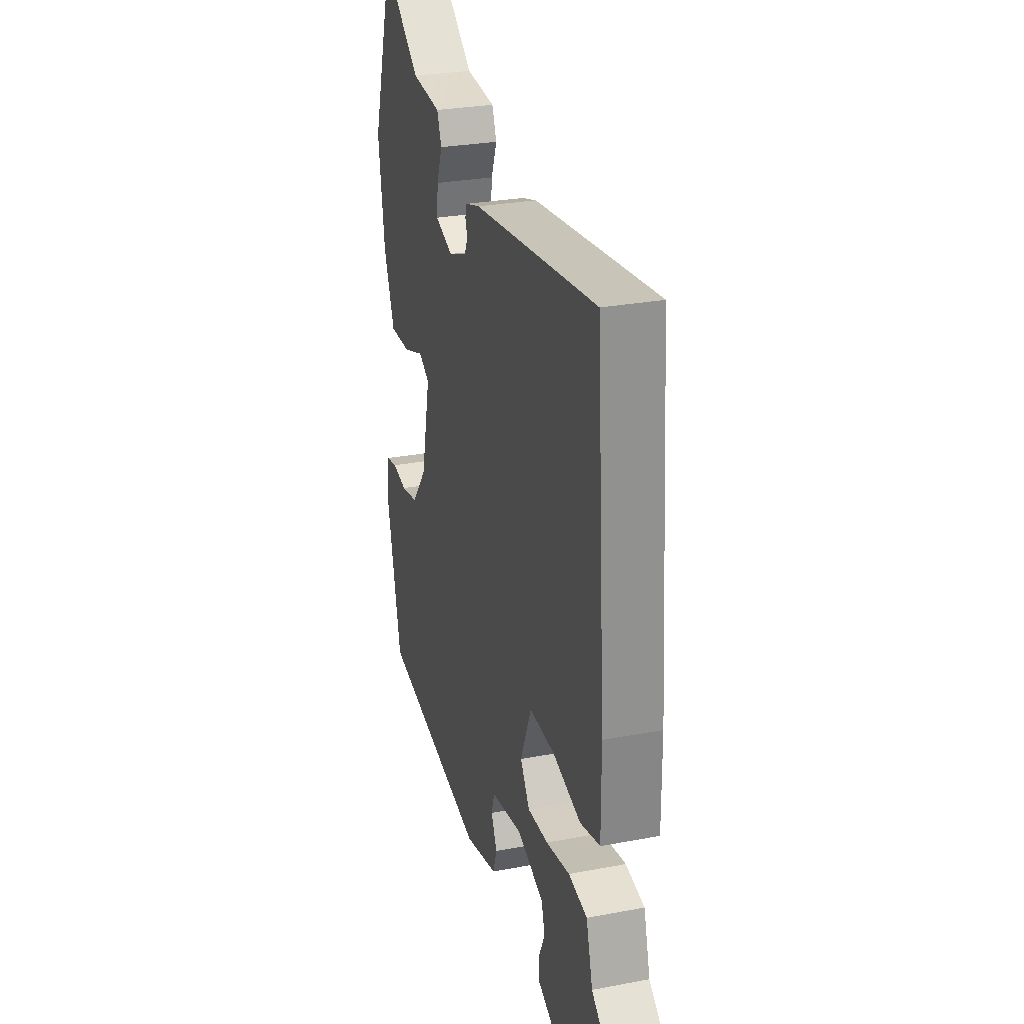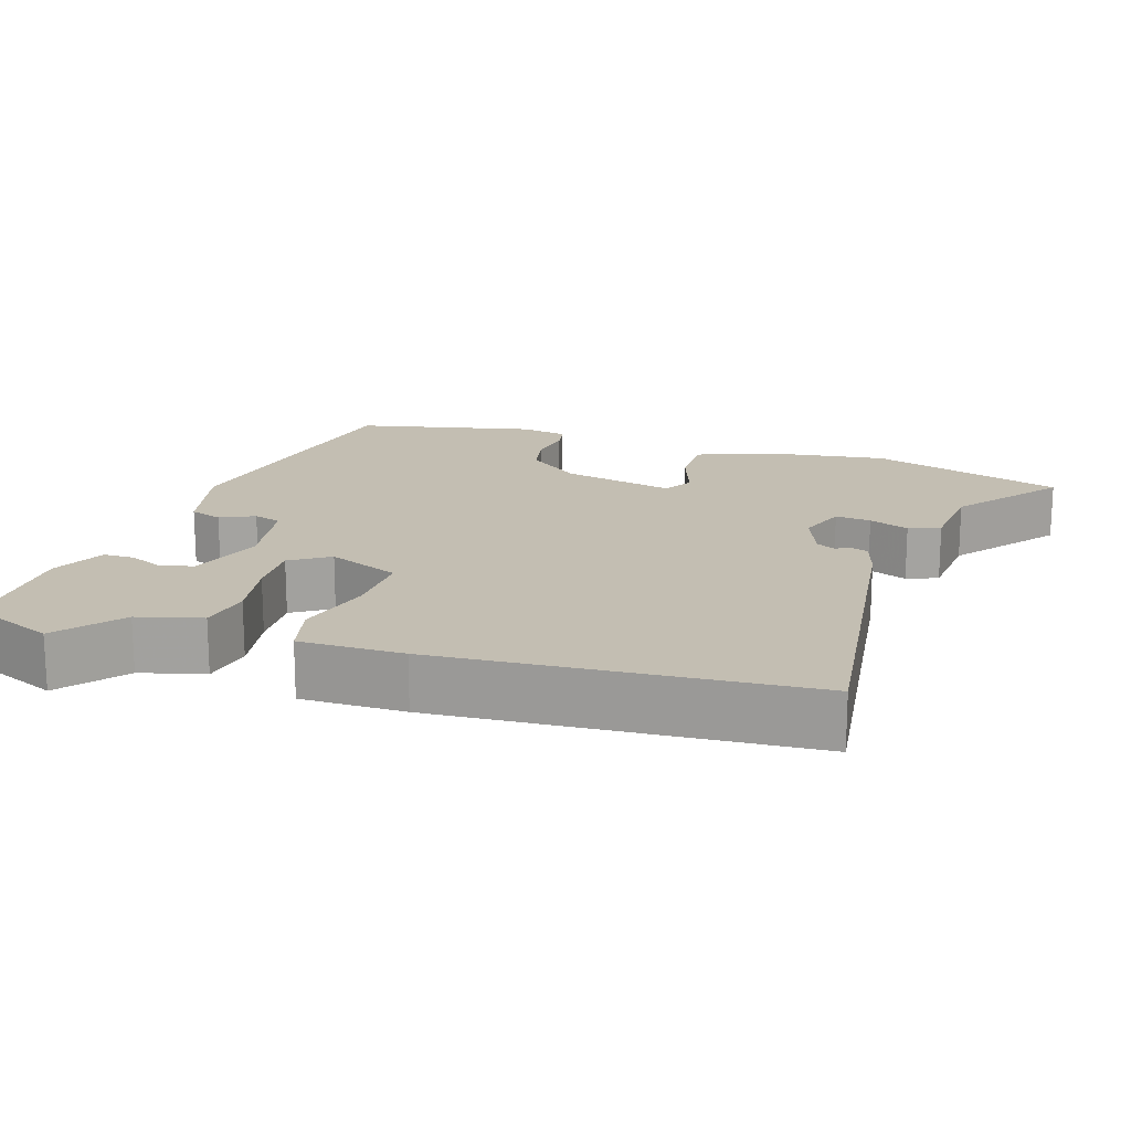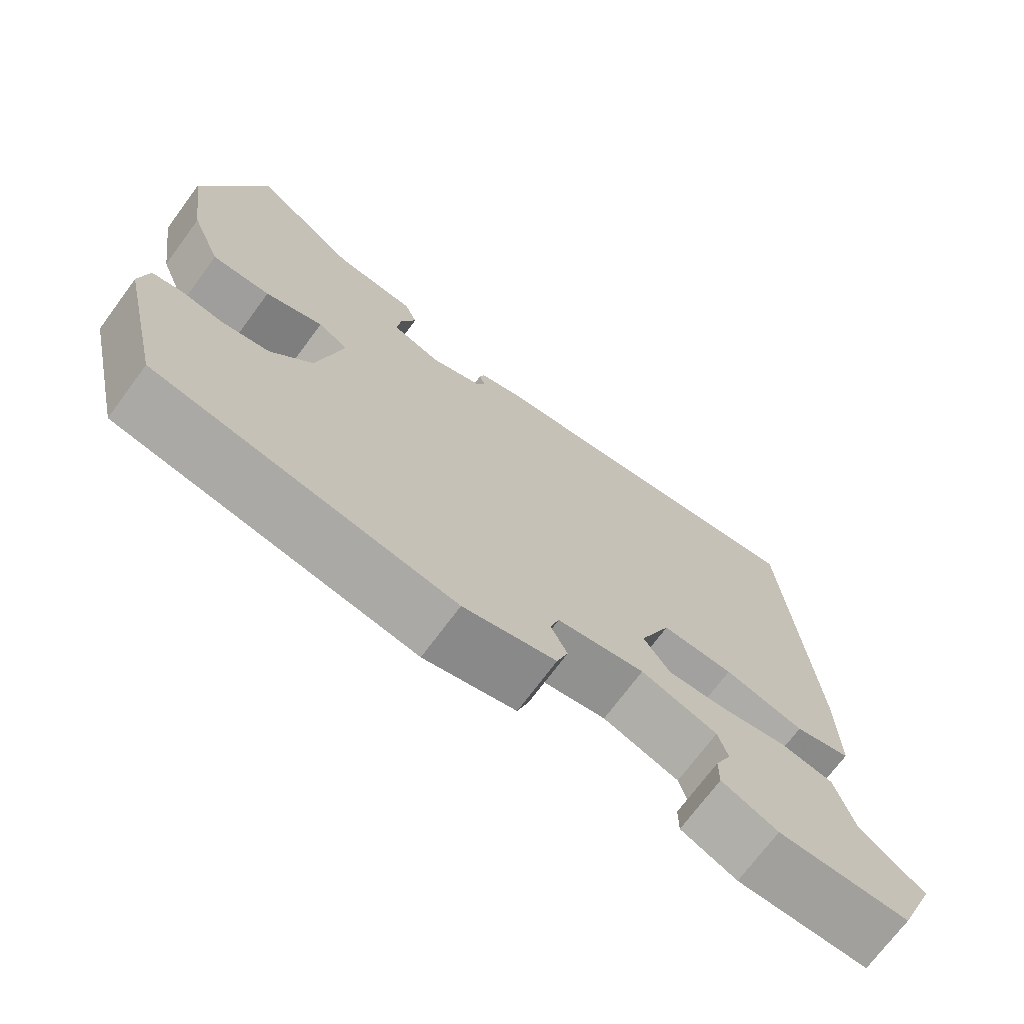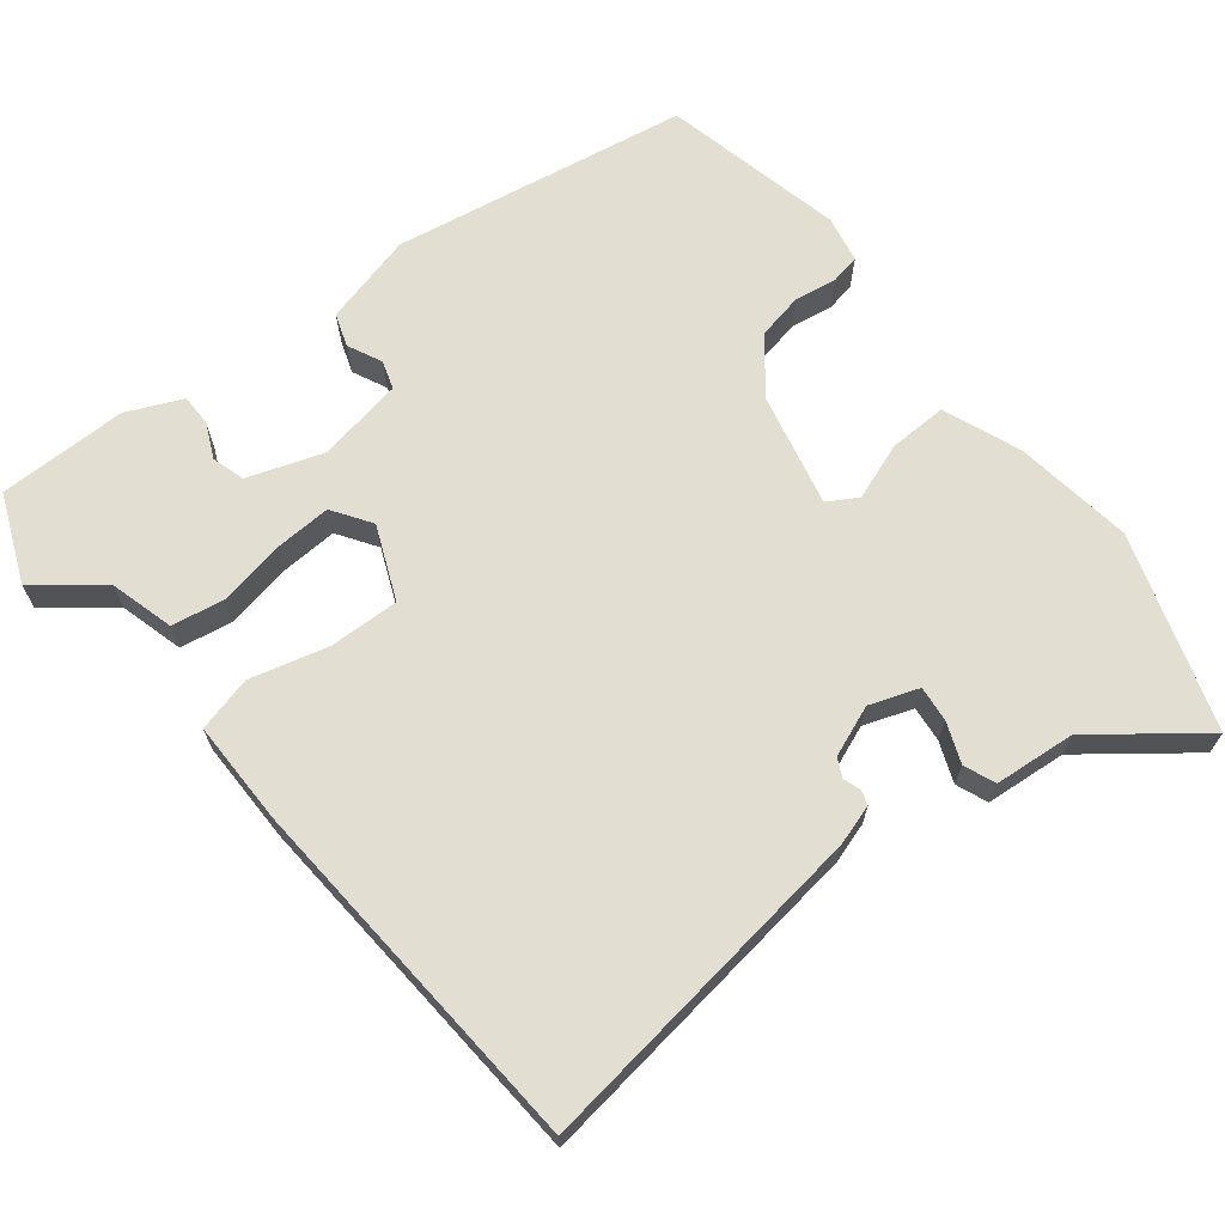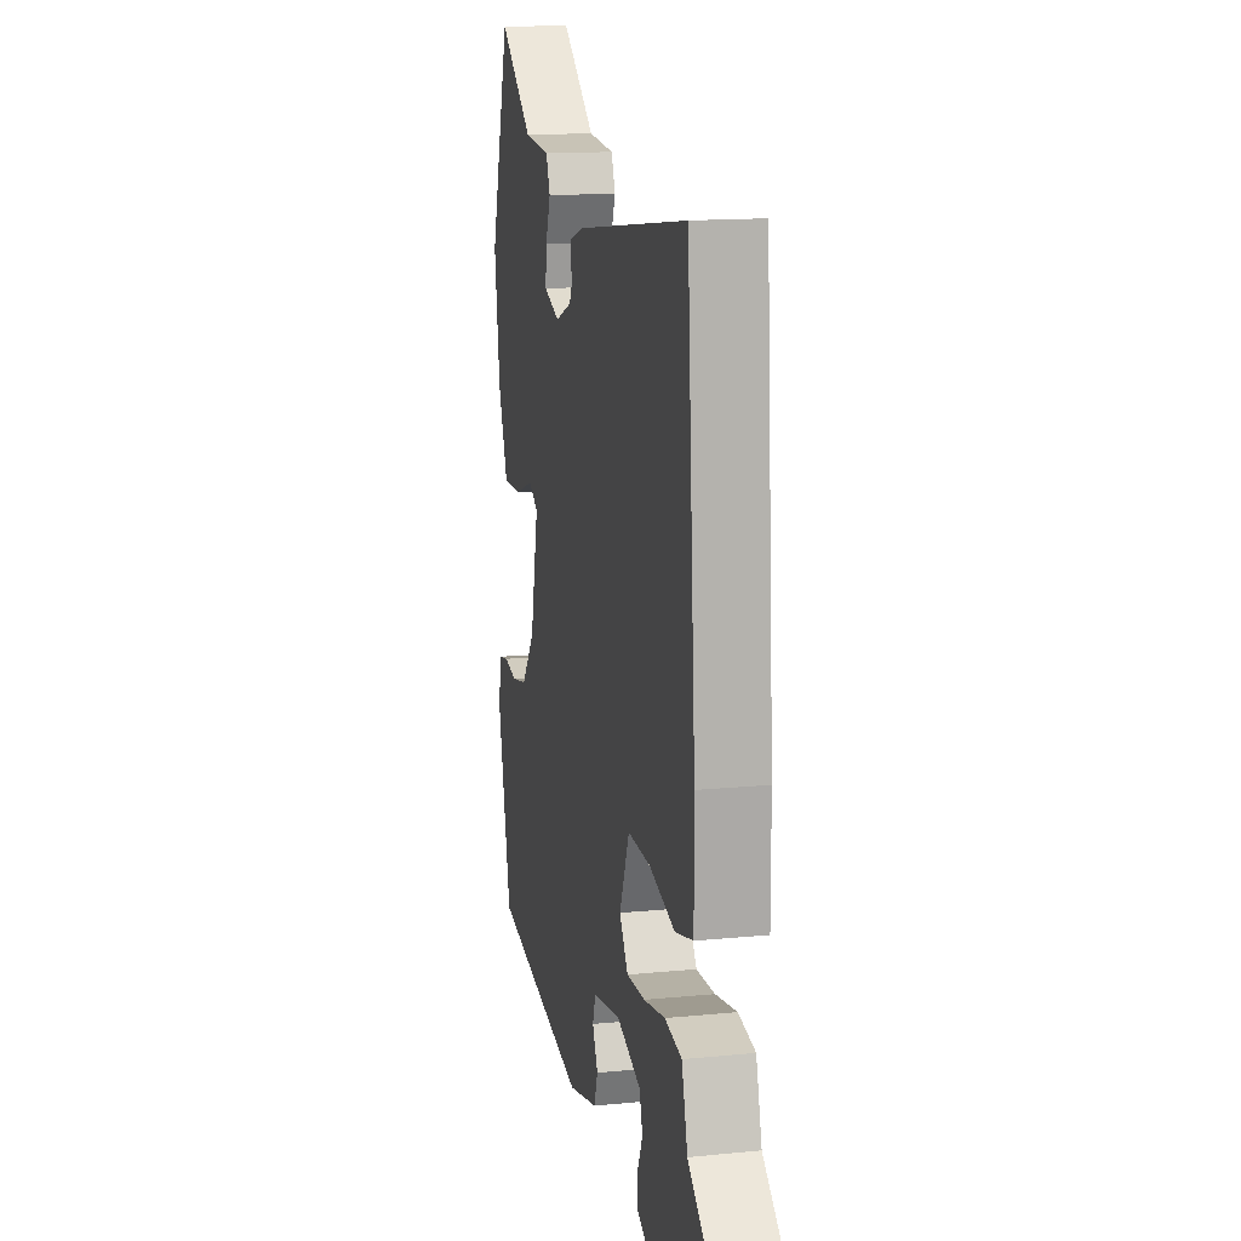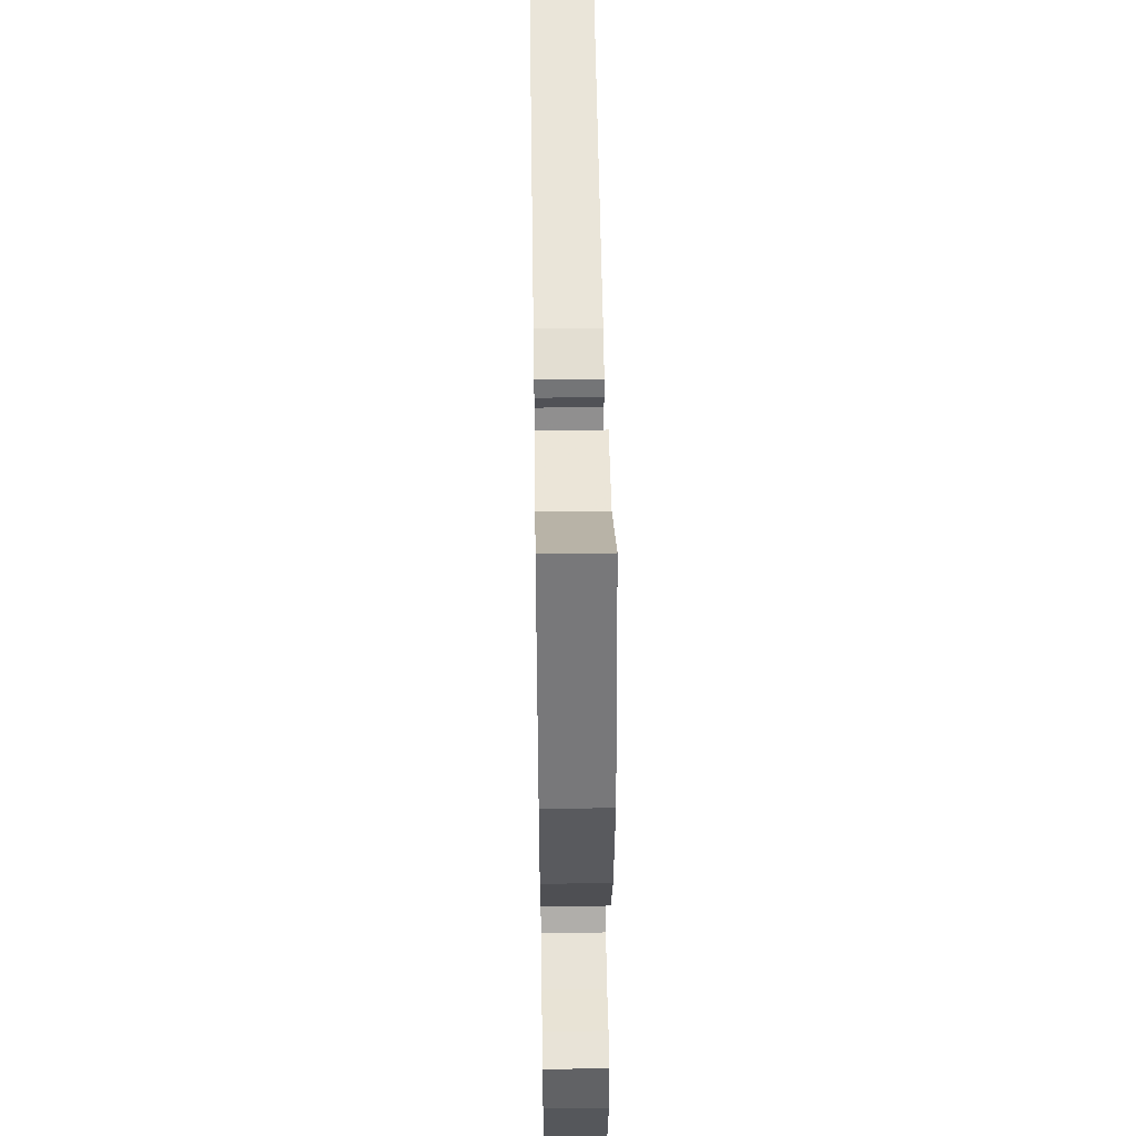
<metadata>
{"format":"obj","ext":"obj","renderer":"f3d","projection":"perspective","resolution":1024,"background":"white","views":[{"elev":28.3,"azim":-106.0,"up":"+Z"},{"elev":17.4,"azim":-71.7,"up":"+Y"},{"elev":-71.7,"azim":143.5,"up":"+Z"},{"elev":67.5,"azim":-38.1,"up":"+Y"},{"elev":14.8,"azim":-102.0,"up":"+Z"},{"elev":50.3,"azim":89.1,"up":"+Z"}]}
</metadata>
<code>
v -0.439 0.07 0.521
v 0.021 0.07 0.457
v 0.075 0.07 0.44
v 0.081 0.07 0.42
v 0.073 0.07 0.397
v 0.085 0.07 0.372
v 0.153 0.07 0.345
v 0.219 0.07 0.368
v 0.214 0.07 0.416
v 0.193 0.07 0.47
v 0.21 0.07 0.512
v 0.319 0.07 0.521
v 0.459 0.07 0.628
v 0.542 0.07 0.368
v 0.519 0.07 0.209
v 0.478 0.07 0.105
v 0.4 0.07 0.107
v 0.323 0.07 0.135
v 0.283 0.07 0.112
v 0.317 0.07 -0.04
v 0.373 0.07 -0.112
v 0.436 0.07 -0.125
v 0.492 0.07 -0.116
v 0.532 0.07 -0.124
v 0.544 0.07 -0.187
v 0.488 0.07 -0.43
v 0.091 0.07 -0.496
v -0.032 0.07 -0.464
v -0.047 0.07 -0.42
v -0.025 0.07 -0.374
v -0.037 0.07 -0.336
v -0.153 0.07 -0.315
v -0.254 0.07 -0.349
v -0.267 0.07 -0.393
v -0.246 0.07 -0.439
v -0.246 0.07 -0.482
v -0.32 0.07 -0.515
v -0.494 0.07 -0.514
v -0.543 0.07 -0.396
v -0.457 0.07 -0.329
v -0.433 0.07 -0.243
v -0.363 0.07 -0.231
v -0.274 0.07 -0.248
v -0.197 0.07 -0.252
v -0.162 0.07 -0.2
v -0.203 0.07 -0.102
v -0.297 0.07 -0.104
v -0.402 0.07 -0.131
v -0.476 0.07 -0.112
v -0.475 0.07 0.028
v -0.439 0 0.521
v 0.021 0 0.457
v 0.075 0 0.44
v 0.081 0 0.42
v 0.073 0 0.397
v 0.085 0 0.372
v 0.153 0 0.345
v 0.219 0 0.368
v 0.214 0 0.416
v 0.193 0 0.47
v 0.21 0 0.512
v 0.319 0 0.521
v 0.459 0 0.628
v 0.542 0 0.368
v 0.519 0 0.209
v 0.478 0 0.105
v 0.4 0 0.107
v 0.323 0 0.135
v 0.283 0 0.112
v 0.317 0 -0.04
v 0.373 0 -0.112
v 0.436 0 -0.125
v 0.492 0 -0.116
v 0.532 0 -0.124
v 0.544 0 -0.187
v 0.488 0 -0.43
v 0.091 0 -0.496
v -0.032 0 -0.464
v -0.047 0 -0.42
v -0.025 0 -0.374
v -0.037 0 -0.336
v -0.153 0 -0.315
v -0.254 0 -0.349
v -0.267 0 -0.393
v -0.246 0 -0.439
v -0.246 0 -0.482
v -0.32 0 -0.515
v -0.494 0 -0.514
v -0.543 0 -0.396
v -0.457 0 -0.329
v -0.433 0 -0.243
v -0.363 0 -0.231
v -0.274 0 -0.248
v -0.197 0 -0.252
v -0.162 0 -0.2
v -0.203 0 -0.102
v -0.297 0 -0.104
v -0.402 0 -0.131
v -0.476 0 -0.112
v -0.475 0 0.028
f 3 4 5
f 2 3 5
f 1 2 5
f 50 1 5
f 49 50 5
f 48 49 5
f 47 48 5
f 46 47 5 6
f 45 46 6 7
f 40 41 42 43
f 40 43 44
f 38 39 40
f 37 38 40
f 36 37 40
f 35 36 40
f 34 35 40
f 33 34 40
f 32 33 40 44
f 31 32 44 45
f 28 29 30
f 27 28 30
f 26 27 30
f 25 26 30
f 24 25 30
f 23 24 30
f 22 23 30
f 21 22 30 31
f 20 21 31 45
f 16 17 18
f 15 16 18
f 14 15 18
f 13 14 18
f 12 13 18
f 12 18 19
f 9 10 11 12
f 8 9 12 19
f 19 20 45
f 8 19 45
f 7 8 45
f 55 54 53
f 55 53 52
f 55 52 51
f 55 51 100
f 55 100 99
f 55 99 98
f 55 98 97
f 56 55 97 96
f 57 56 96 95
f 93 92 91 90
f 94 93 90
f 90 89 88
f 90 88 87
f 90 87 86
f 90 86 85
f 90 85 84
f 90 84 83
f 94 90 83 82
f 95 94 82 81
f 80 79 78
f 80 78 77
f 80 77 76
f 80 76 75
f 80 75 74
f 80 74 73
f 80 73 72
f 81 80 72 71
f 95 81 71 70
f 68 67 66
f 68 66 65
f 68 65 64
f 68 64 63
f 68 63 62
f 69 68 62
f 62 61 60 59
f 69 62 59 58
f 95 70 69
f 95 69 58
f 95 58 57
f 1 51 52 2
f 2 52 53 3
f 3 53 54 4
f 4 54 55 5
f 5 55 56 6
f 6 56 57 7
f 7 57 58 8
f 8 58 59 9
f 9 59 60 10
f 10 60 61 11
f 11 61 62 12
f 12 62 63 13
f 13 63 64 14
f 14 64 65 15
f 15 65 66 16
f 16 66 67 17
f 17 67 68 18
f 18 68 69 19
f 19 69 70 20
f 20 70 71 21
f 21 71 72 22
f 22 72 73 23
f 23 73 74 24
f 24 74 75 25
f 25 75 76 26
f 26 76 77 27
f 27 77 78 28
f 28 78 79 29
f 29 79 80 30
f 30 80 81 31
f 31 81 82 32
f 32 82 83 33
f 33 83 84 34
f 34 84 85 35
f 35 85 86 36
f 36 86 87 37
f 37 87 88 38
f 38 88 89 39
f 39 89 90 40
f 40 90 91 41
f 41 91 92 42
f 42 92 93 43
f 43 93 94 44
f 44 94 95 45
f 45 95 96 46
f 46 96 97 47
f 47 97 98 48
f 48 98 99 49
f 49 99 100 50
f 50 100 51 1

</code>
